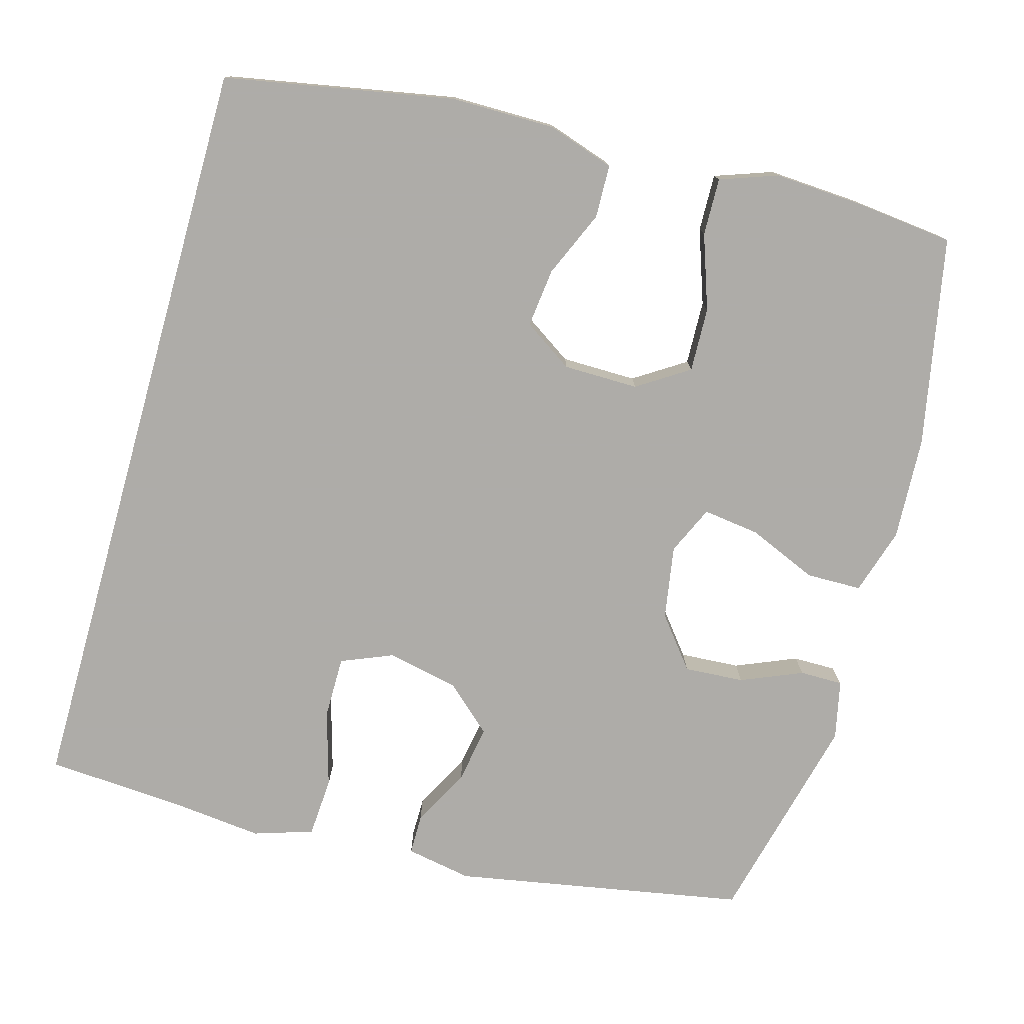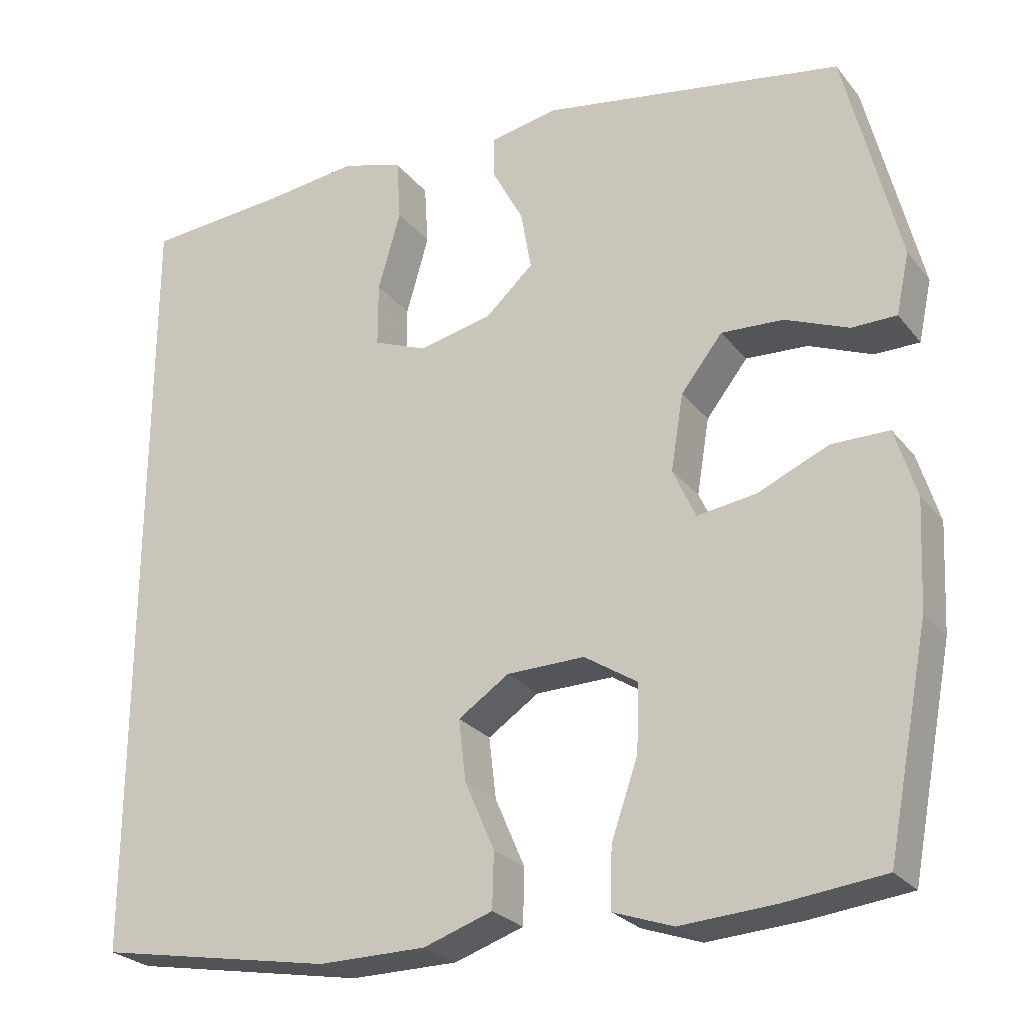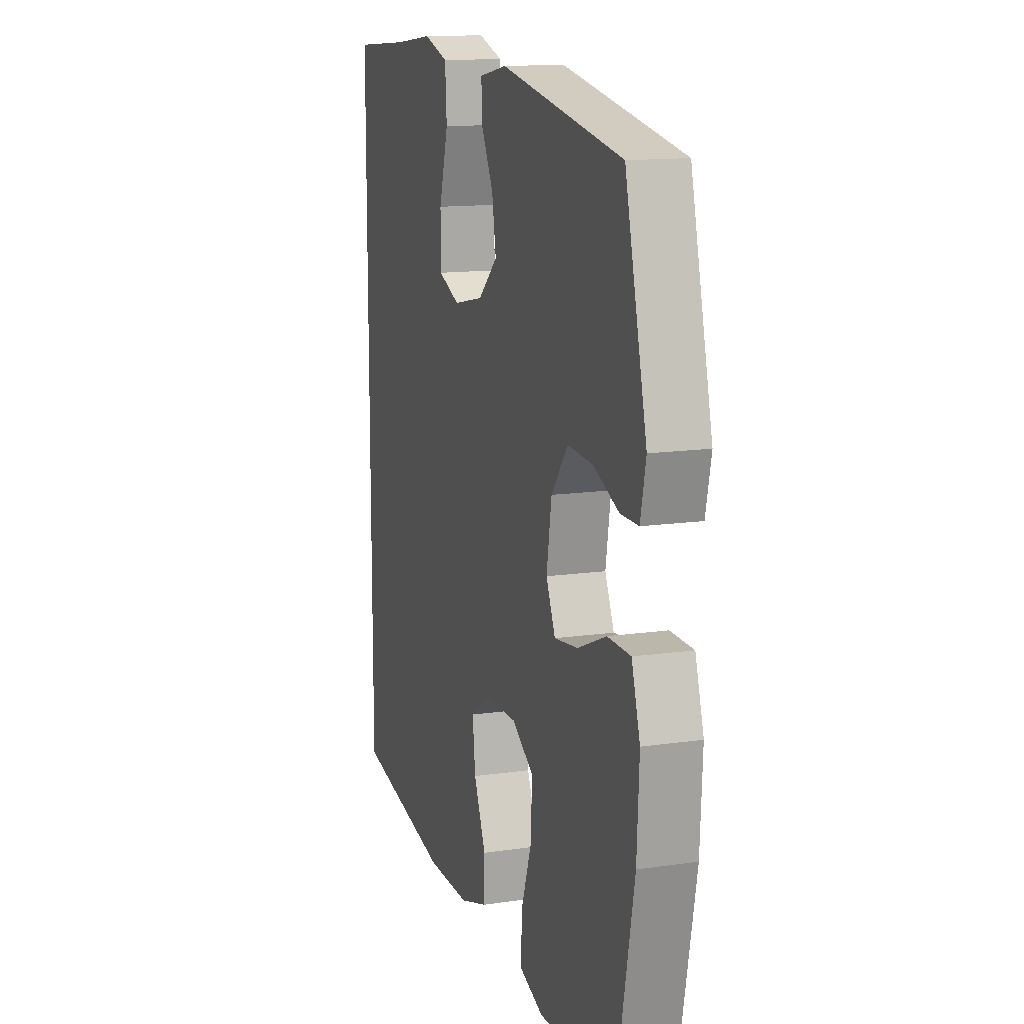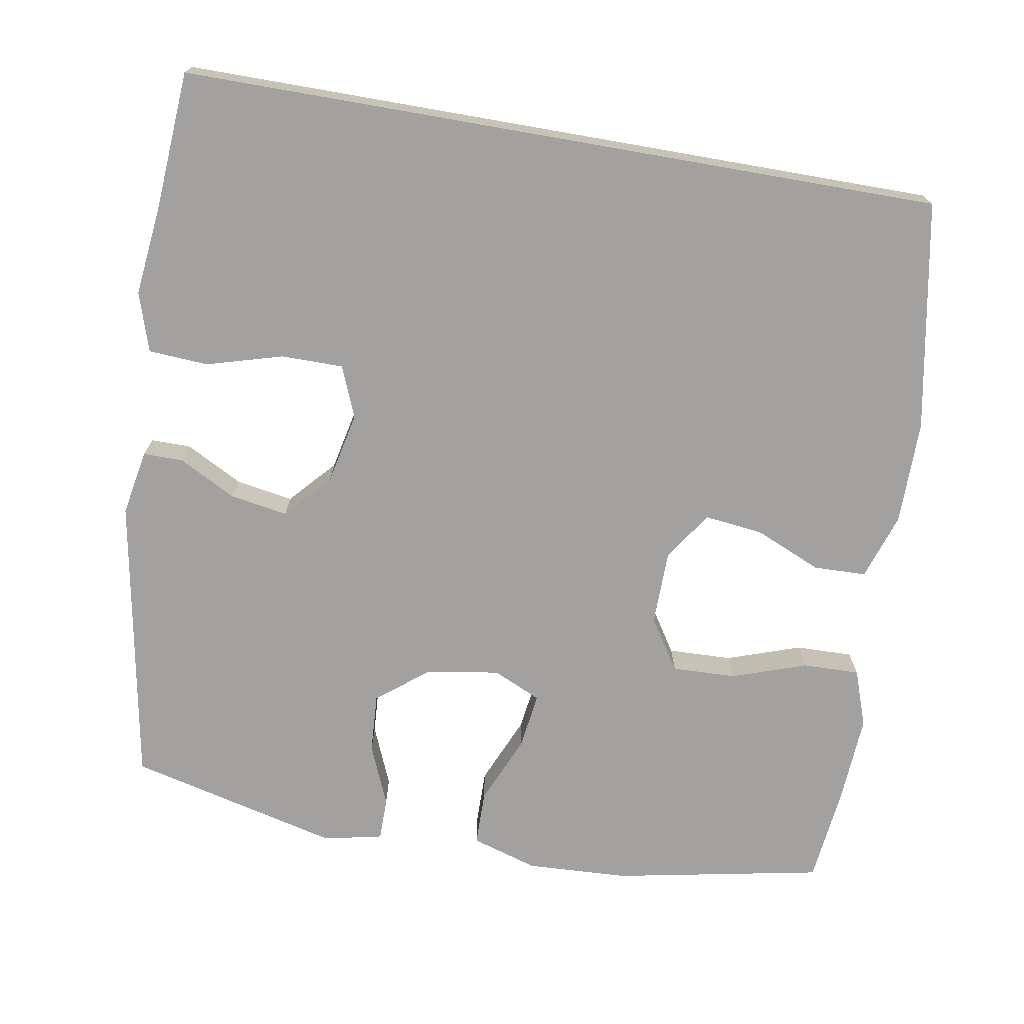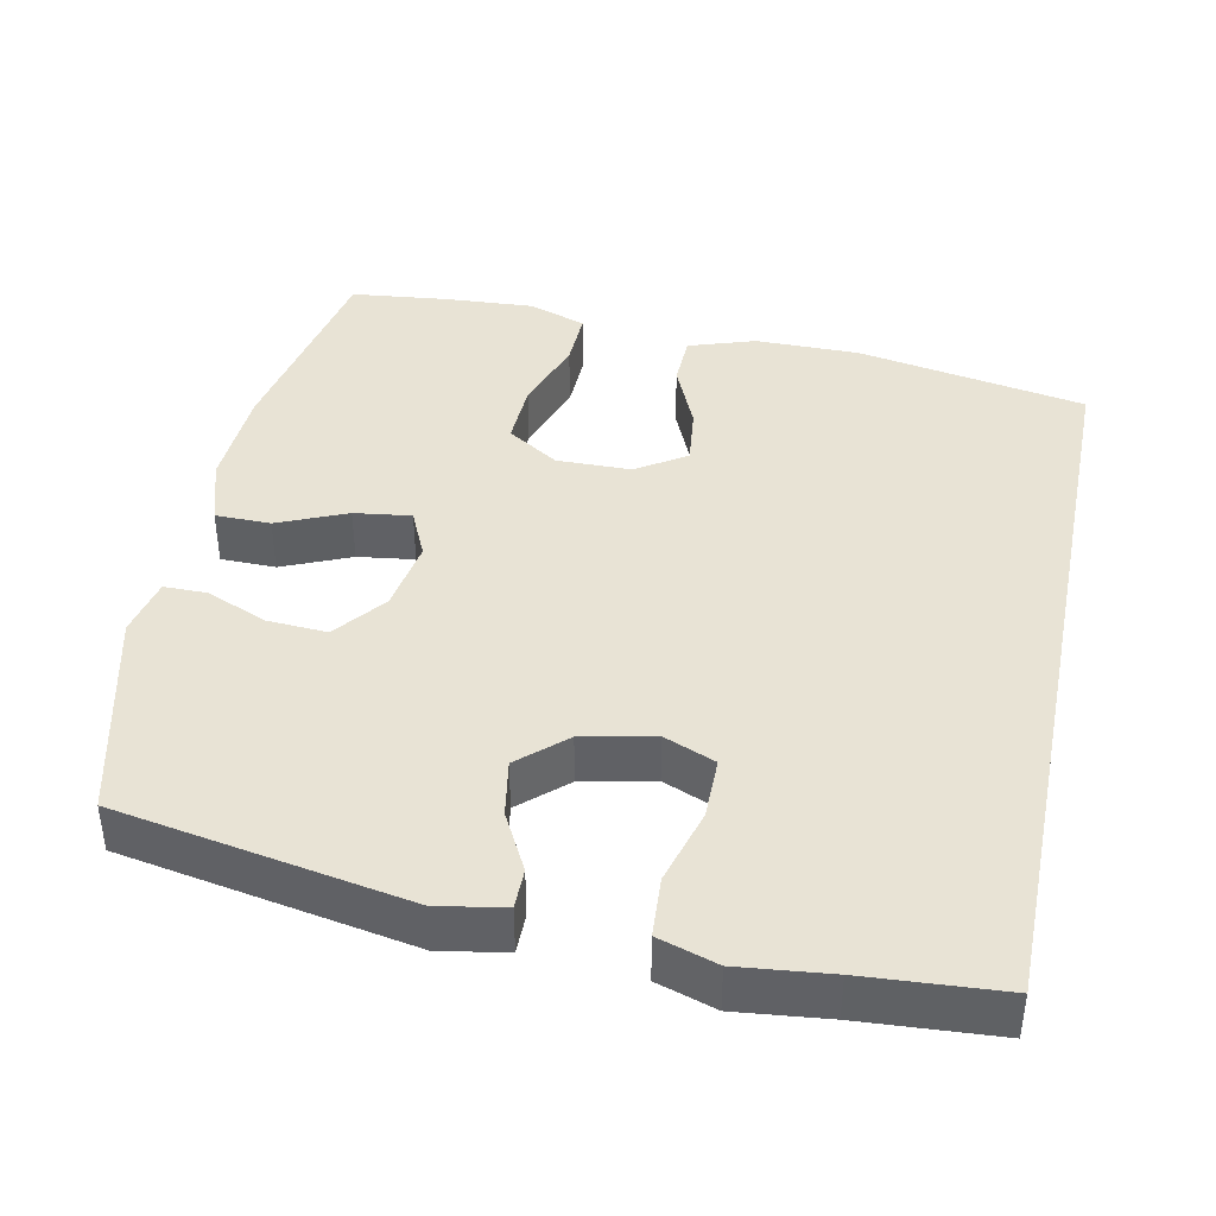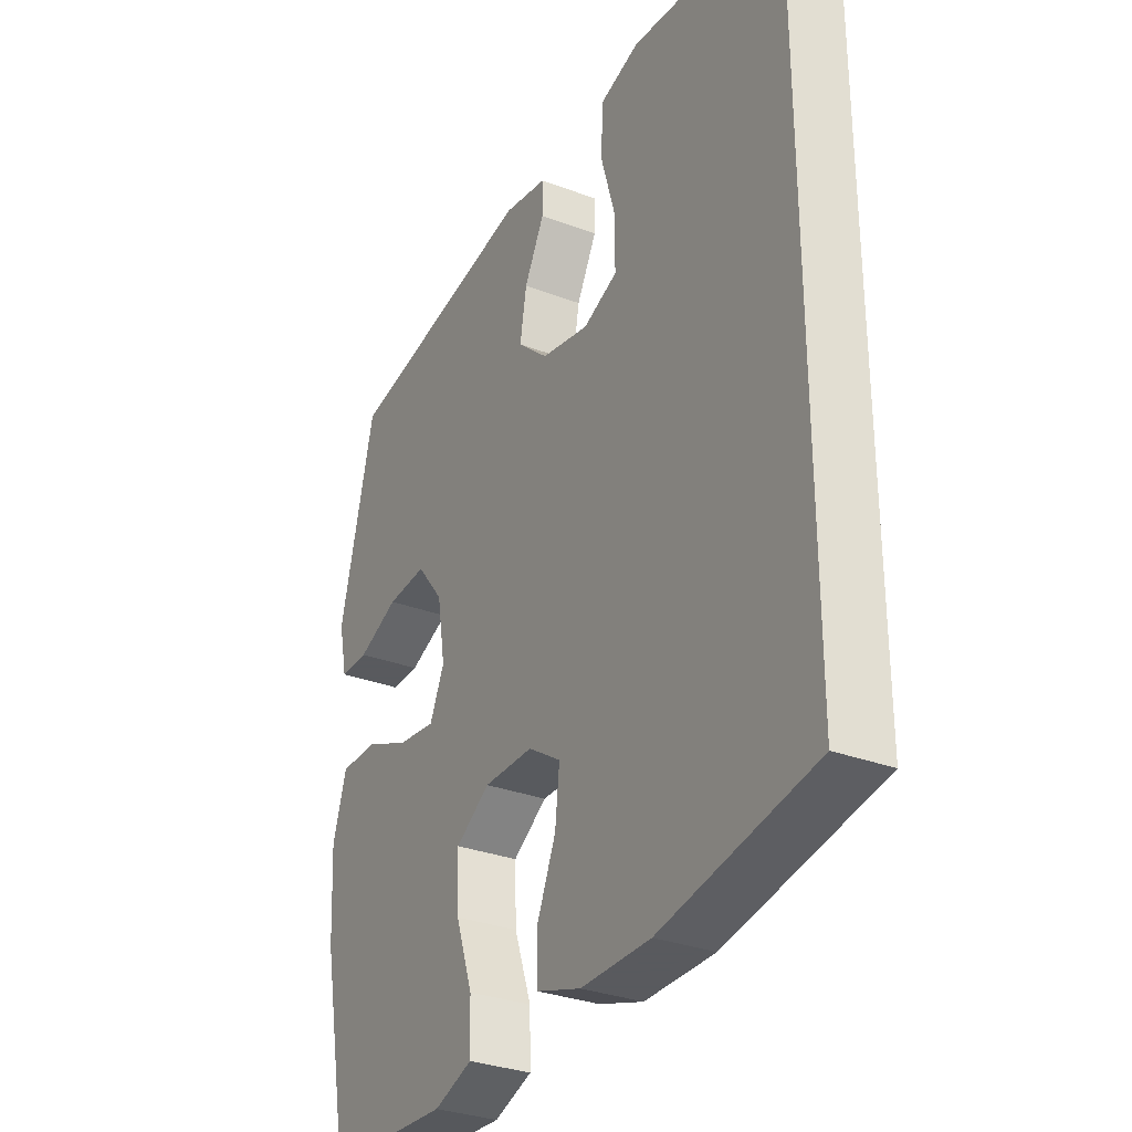
<metadata>
{"format":"obj","ext":"obj","renderer":"f3d","projection":"perspective","resolution":1024,"background":"white","views":[{"elev":-77.0,"azim":164.3,"up":"+Y"},{"elev":-25.9,"azim":-150.5,"up":"+Z"},{"elev":13.6,"azim":-108.1,"up":"+Z"},{"elev":-72.2,"azim":80.1,"up":"+Y"},{"elev":41.0,"azim":11.5,"up":"+Y"},{"elev":-31.2,"azim":61.6,"up":"+Z"}]}
</metadata>
<code>
v -0.5 0.07 0.5
v -0.115 0.07 0.57
v -0.028 0.07 0.554
v -0.028 0.07 0.501
v -0.068 0.07 0.425
v -0.081 0.07 0.349
v -0.02 0.07 0.294
v 0.075 0.07 0.274
v 0.143 0.07 0.302
v 0.143 0.07 0.384
v 0.114 0.07 0.485
v 0.119 0.07 0.564
v 0.197 0.07 0.589
v 0.318 0.07 0.576
v 0.5 0.07 0.564
v 0.5 0.07 -0.444
v 0.197 0.07 -0.5
v 0.059 0.07 -0.5
v -0.029 0.07 -0.471
v -0.031 0.07 -0.401
v 0.007 0.07 -0.313
v 0.016 0.07 -0.235
v -0.049 0.07 -0.192
v -0.148 0.07 -0.191
v -0.216 0.07 -0.235
v -0.213 0.07 -0.32
v -0.179 0.07 -0.418
v -0.177 0.07 -0.494
v -0.253 0.07 -0.521
v -0.372 0.07 -0.514
v -0.5 0.07 -0.5
v -0.554 0.07 -0.224
v -0.561 0.07 -0.088
v -0.534 0.07 0
v -0.461 0.07 0.001
v -0.37 0.07 -0.038
v -0.295 0.07 -0.048
v -0.266 0.07 0.016
v -0.282 0.07 0.113
v -0.335 0.07 0.18
v -0.414 0.07 0.175
v -0.495 0.07 0.141
v -0.552 0.07 0.141
v -0.569 0.07 0.219
v -0.5 0 0.5
v -0.115 0 0.57
v -0.028 0 0.554
v -0.028 0 0.501
v -0.068 0 0.425
v -0.081 0 0.349
v -0.02 0 0.294
v 0.075 0 0.274
v 0.143 0 0.302
v 0.143 0 0.384
v 0.114 0 0.485
v 0.119 0 0.564
v 0.197 0 0.589
v 0.318 0 0.576
v 0.5 0 0.564
v 0.5 0 -0.444
v 0.197 0 -0.5
v 0.059 0 -0.5
v -0.029 0 -0.471
v -0.031 0 -0.401
v 0.007 0 -0.313
v 0.016 0 -0.235
v -0.049 0 -0.192
v -0.148 0 -0.191
v -0.216 0 -0.235
v -0.213 0 -0.32
v -0.179 0 -0.418
v -0.177 0 -0.494
v -0.253 0 -0.521
v -0.372 0 -0.514
v -0.5 0 -0.5
v -0.554 0 -0.224
v -0.561 0 -0.088
v -0.534 0 0
v -0.461 0 0.001
v -0.37 0 -0.038
v -0.295 0 -0.048
v -0.266 0 0.016
v -0.282 0 0.113
v -0.335 0 0.18
v -0.414 0 0.175
v -0.495 0 0.141
v -0.552 0 0.141
v -0.569 0 0.219
f 41 42 43 44
f 40 41 44 1
f 39 40 1 2
f 38 39 2 3
f 33 34 35 36
f 33 36 37
f 32 33 37
f 31 32 37
f 30 31 37
f 29 30 37 38
f 26 27 28 29
f 25 26 29 38
f 18 19 20 21
f 18 21 22
f 17 18 22
f 14 15 16 17
f 14 17 22
f 10 11 12 13
f 9 10 13 14
f 3 4 5
f 38 3 5
f 38 5 6
f 24 25 38 6
f 23 24 6 7
f 9 14 22 23
f 8 9 23
f 7 8 23
f 88 87 86 85
f 45 88 85 84
f 46 45 84 83
f 47 46 83 82
f 80 79 78 77
f 81 80 77
f 81 77 76
f 81 76 75
f 81 75 74
f 82 81 74 73
f 73 72 71 70
f 82 73 70 69
f 65 64 63 62
f 66 65 62
f 66 62 61
f 61 60 59 58
f 66 61 58
f 57 56 55 54
f 58 57 54 53
f 49 48 47
f 49 47 82
f 50 49 82
f 50 82 69 68
f 51 50 68 67
f 67 66 58 53
f 67 53 52
f 67 52 51
f 1 45 46 2
f 2 46 47 3
f 3 47 48 4
f 4 48 49 5
f 5 49 50 6
f 6 50 51 7
f 7 51 52 8
f 8 52 53 9
f 9 53 54 10
f 10 54 55 11
f 11 55 56 12
f 12 56 57 13
f 13 57 58 14
f 14 58 59 15
f 15 59 60 16
f 16 60 61 17
f 17 61 62 18
f 18 62 63 19
f 19 63 64 20
f 20 64 65 21
f 21 65 66 22
f 22 66 67 23
f 23 67 68 24
f 24 68 69 25
f 25 69 70 26
f 26 70 71 27
f 27 71 72 28
f 28 72 73 29
f 29 73 74 30
f 30 74 75 31
f 31 75 76 32
f 32 76 77 33
f 33 77 78 34
f 34 78 79 35
f 35 79 80 36
f 36 80 81 37
f 37 81 82 38
f 38 82 83 39
f 39 83 84 40
f 40 84 85 41
f 41 85 86 42
f 42 86 87 43
f 43 87 88 44
f 44 88 45 1

</code>
